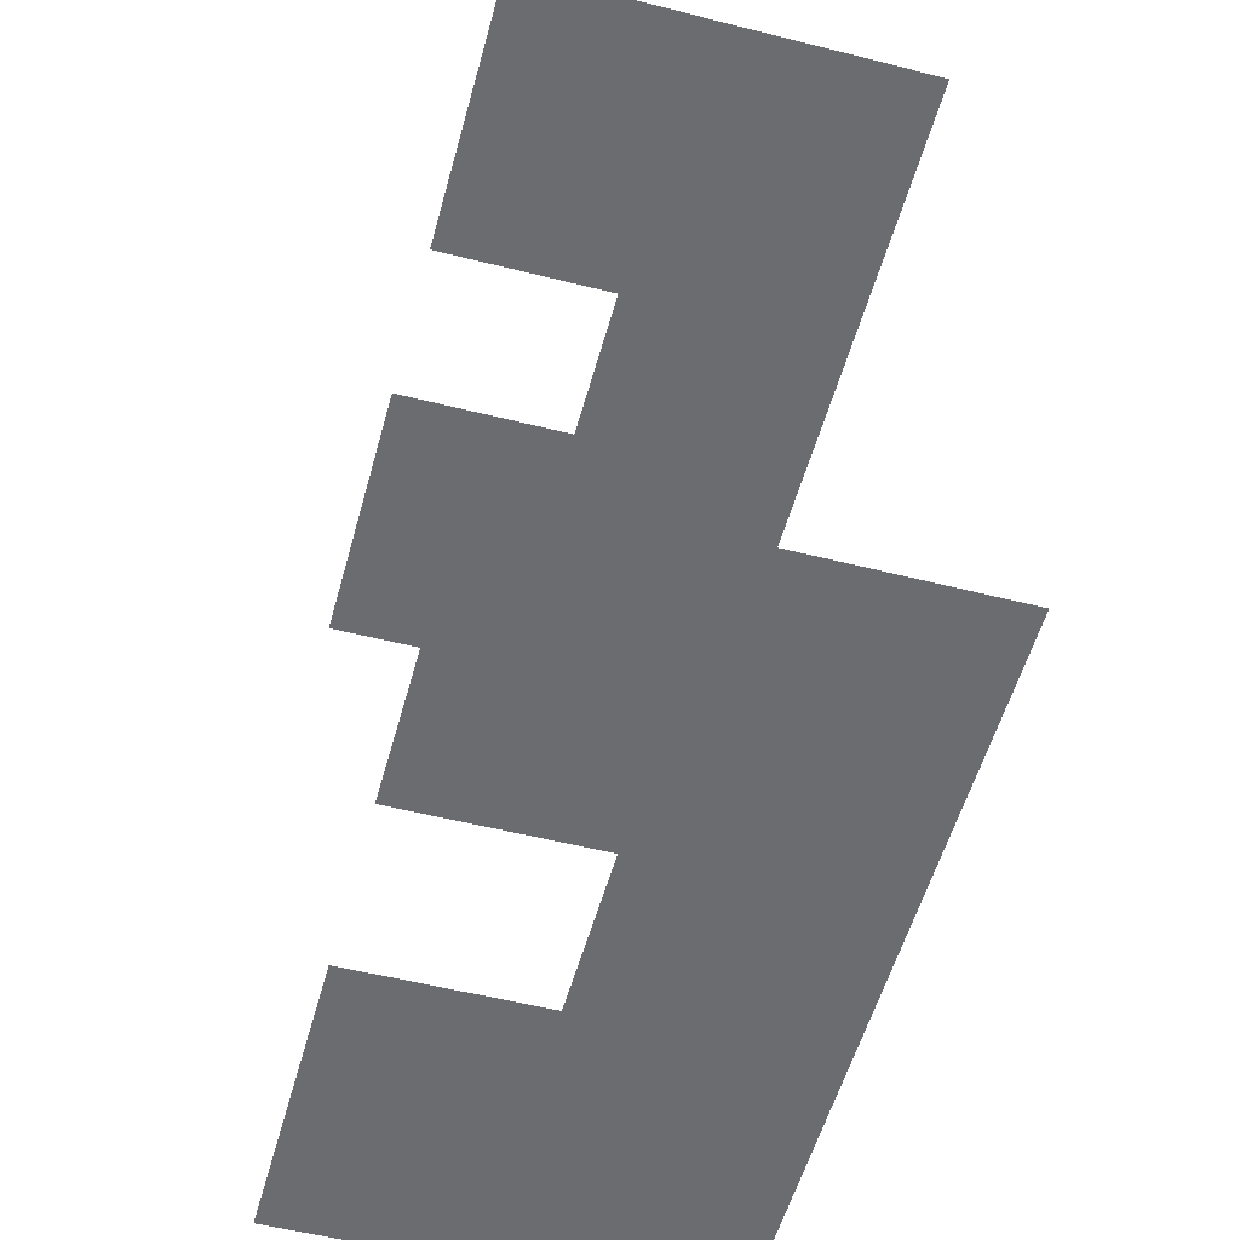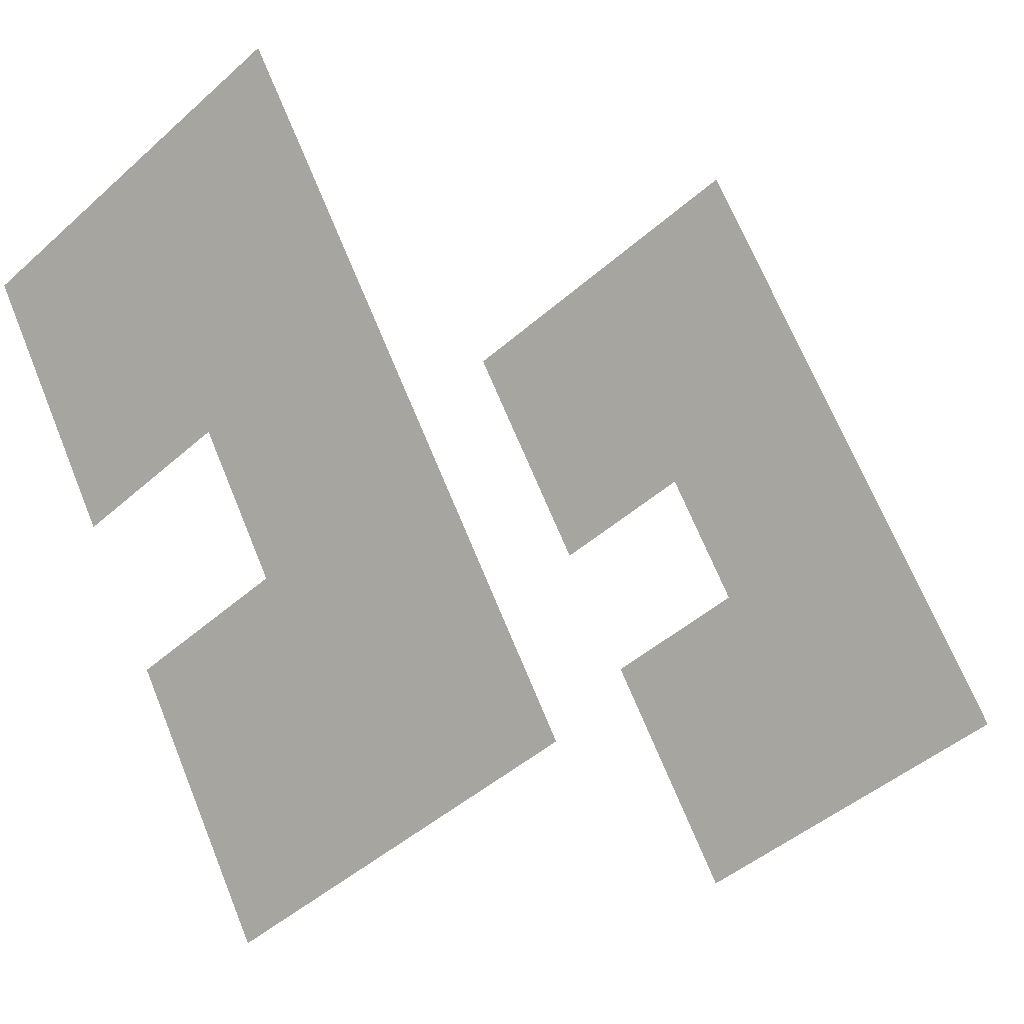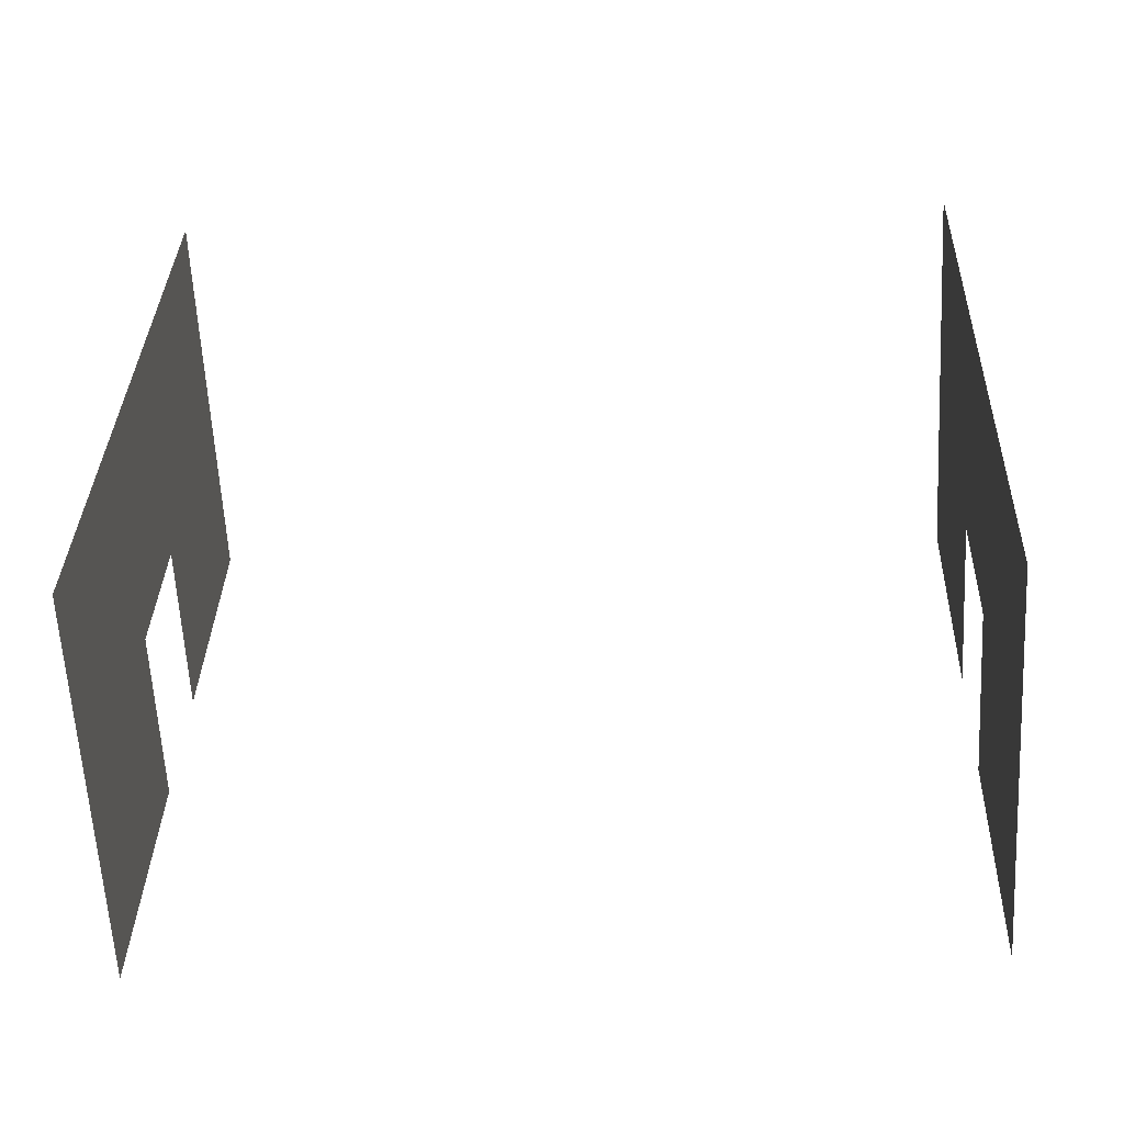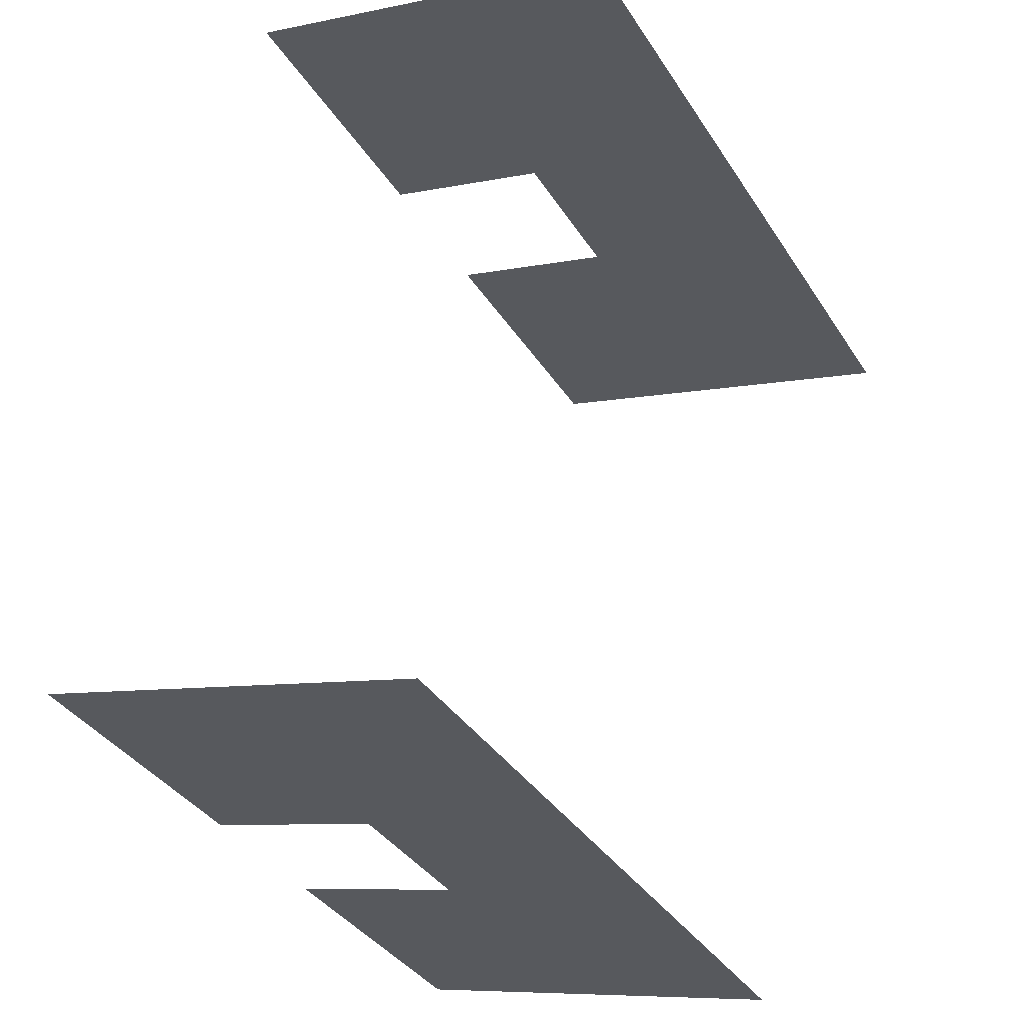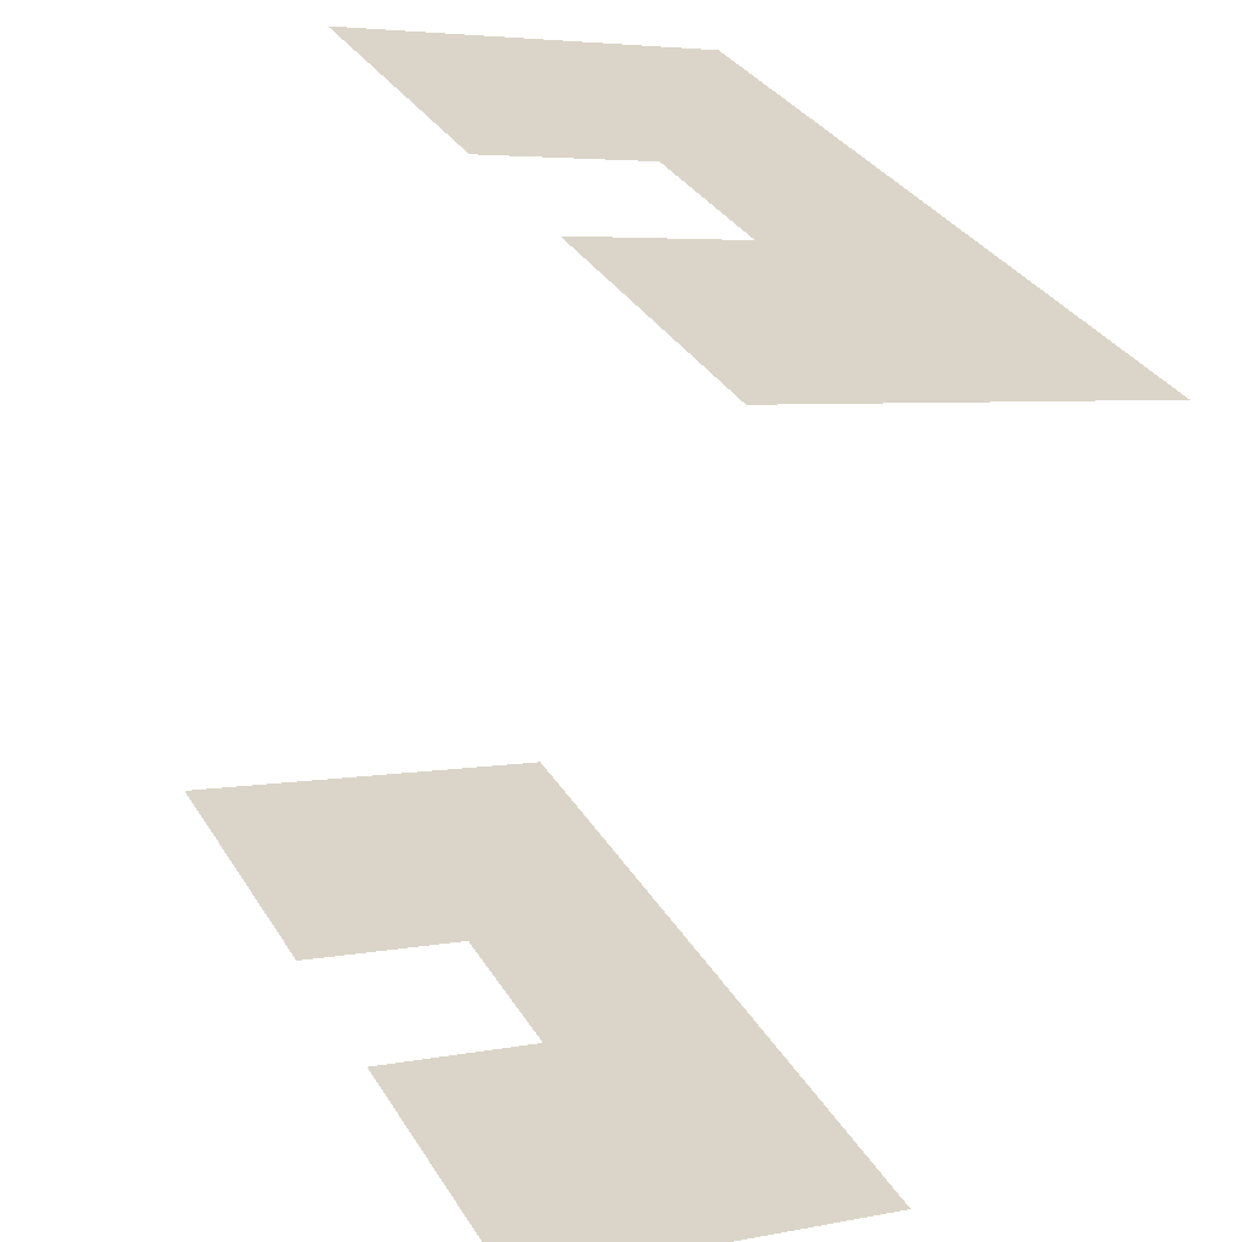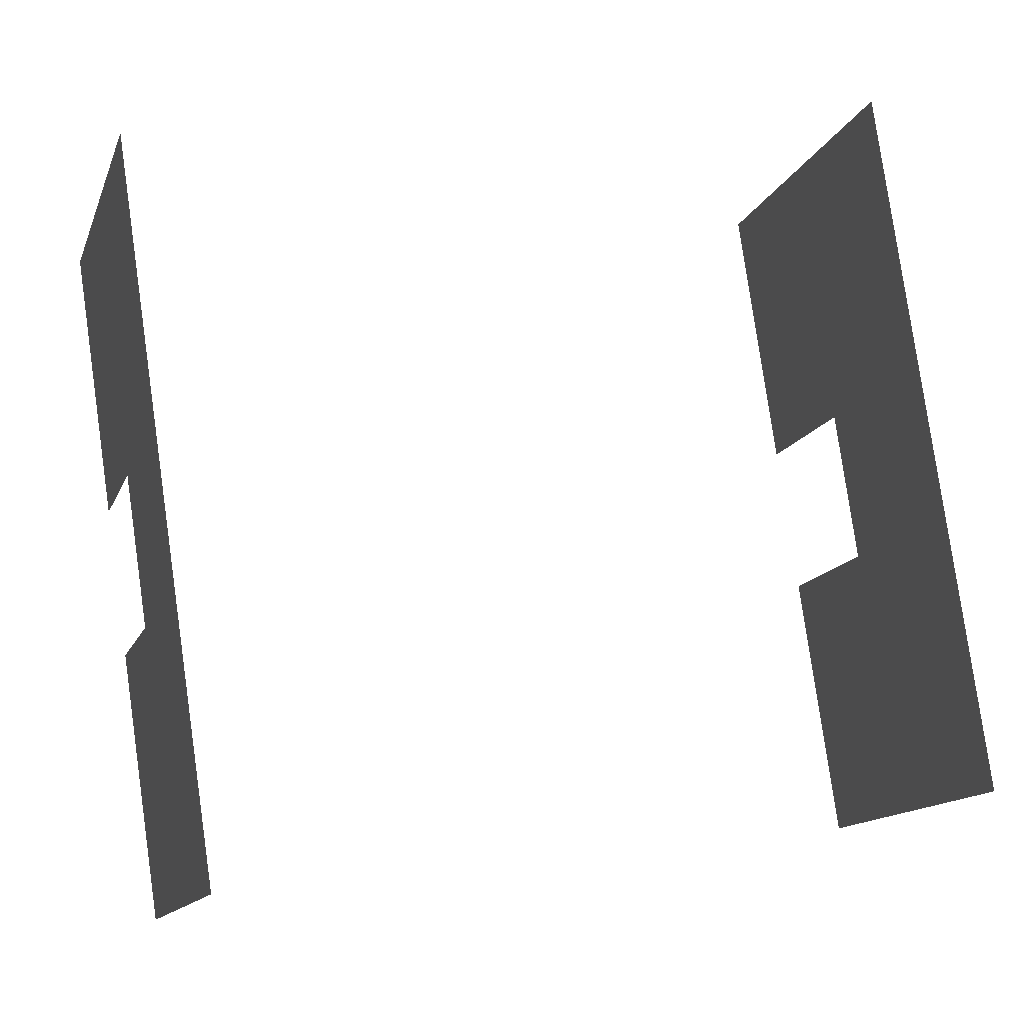
<metadata>
{"format":"obj","ext":"obj","renderer":"f3d","projection":"perspective","resolution":1024,"background":"white","views":[{"elev":-53.7,"azim":136.4,"up":"+Z"},{"elev":-3.6,"azim":-142.4,"up":"+Y"},{"elev":-30.8,"azim":-86.5,"up":"+Y"},{"elev":61.2,"azim":-168.1,"up":"+Y"},{"elev":-62.4,"azim":167.1,"up":"+Y"},{"elev":16.8,"azim":-107.3,"up":"+Y"}]}
</metadata>
<code>
o geometryt000010000010000110010110000110000110100000000110st77
v 631 -70.15 103.6
v 637.6 -57.9 103.6
v 640.6 -70.18 103.6
v 628 -75.62 103.6
v 643.5 -64.87 103.6
v 638.9 -55.54 103.6
v 641.2 -51.31 103.6
v 654.6 -58.55 103.6
v 649.4 -68.08 103.6
v 641.4 -82.86 103.6
v 646.5 -73.37 103.6
v 640.6 -70.18 133.5
v 628 -75.62 133.5
v 641.4 -82.86 133.5
v 631 -70.15 133.5
v 646.5 -73.37 133.5
v 643.5 -64.87 133.5
v 637.6 -57.9 133.5
v 654.6 -58.55 133.5
v 649.4 -68.08 133.5
v 638.9 -55.54 133.5
v 641.2 -51.31 133.5
f 1 2 3
f 1 3 4
f 5 2 6
f 3 2 5
f 7 8 6
f 8 5 6
f 8 9 5
f 10 3 11
f 4 3 10
f 12 13 14
f 15 13 12
f 12 14 16
f 17 18 12
f 18 15 12
f 19 17 20
f 19 21 17
f 17 21 18
f 22 21 19

</code>
